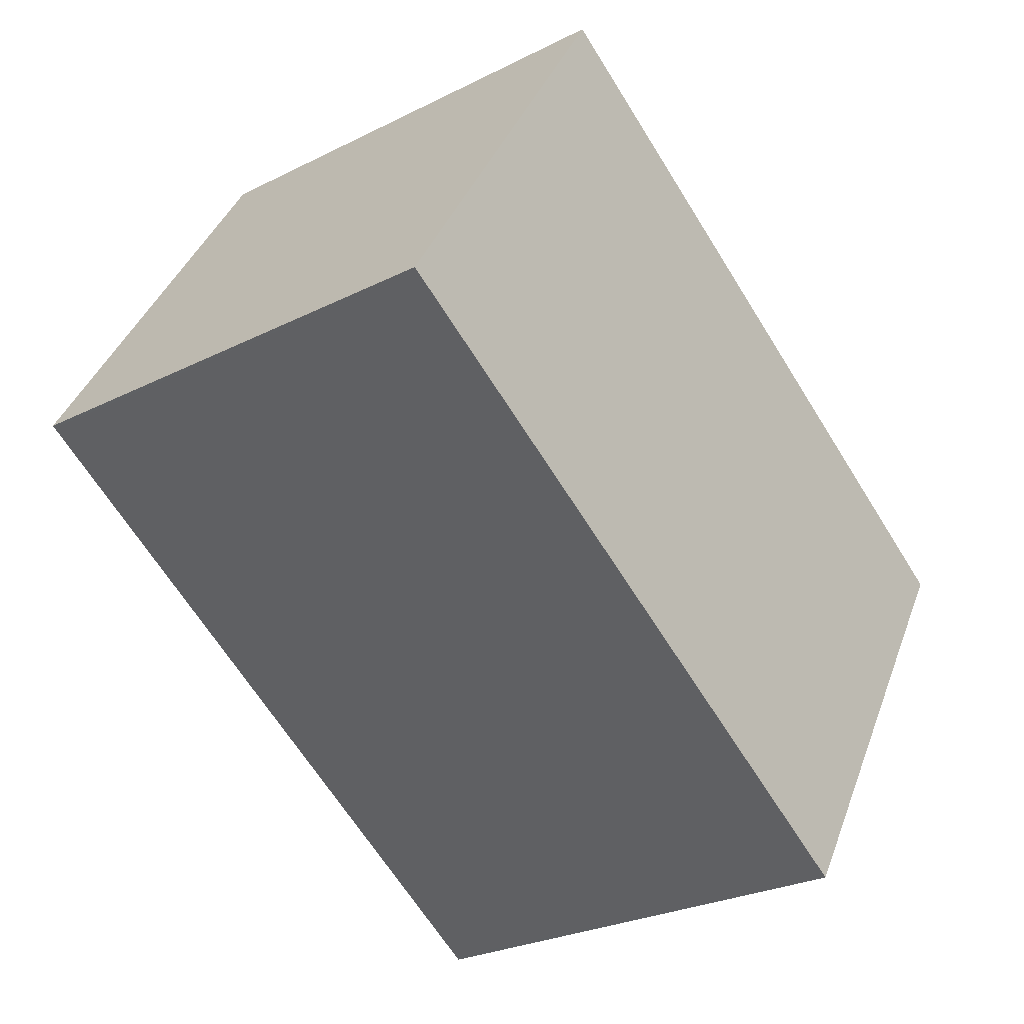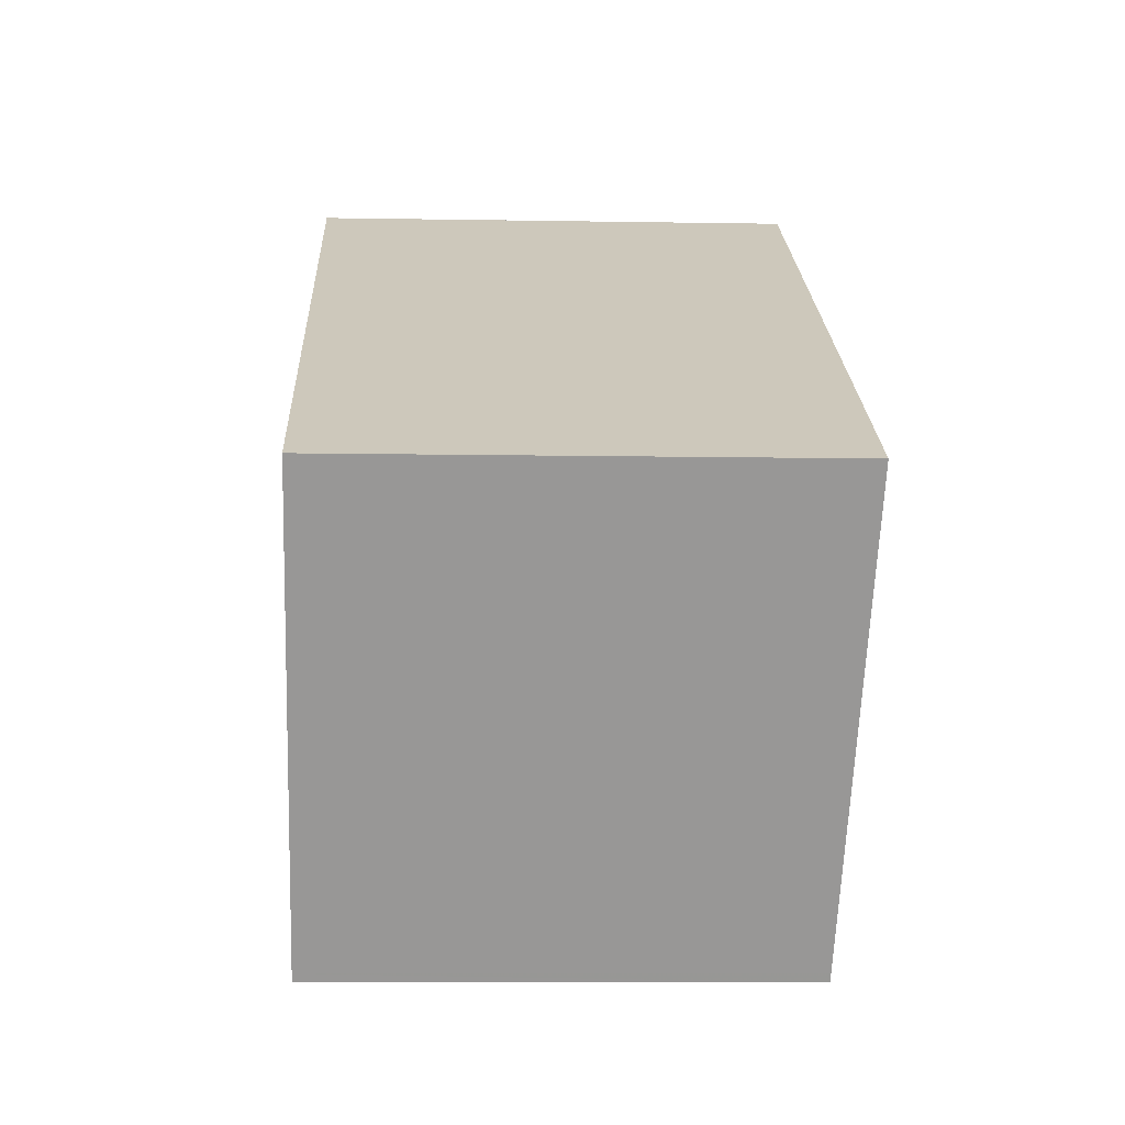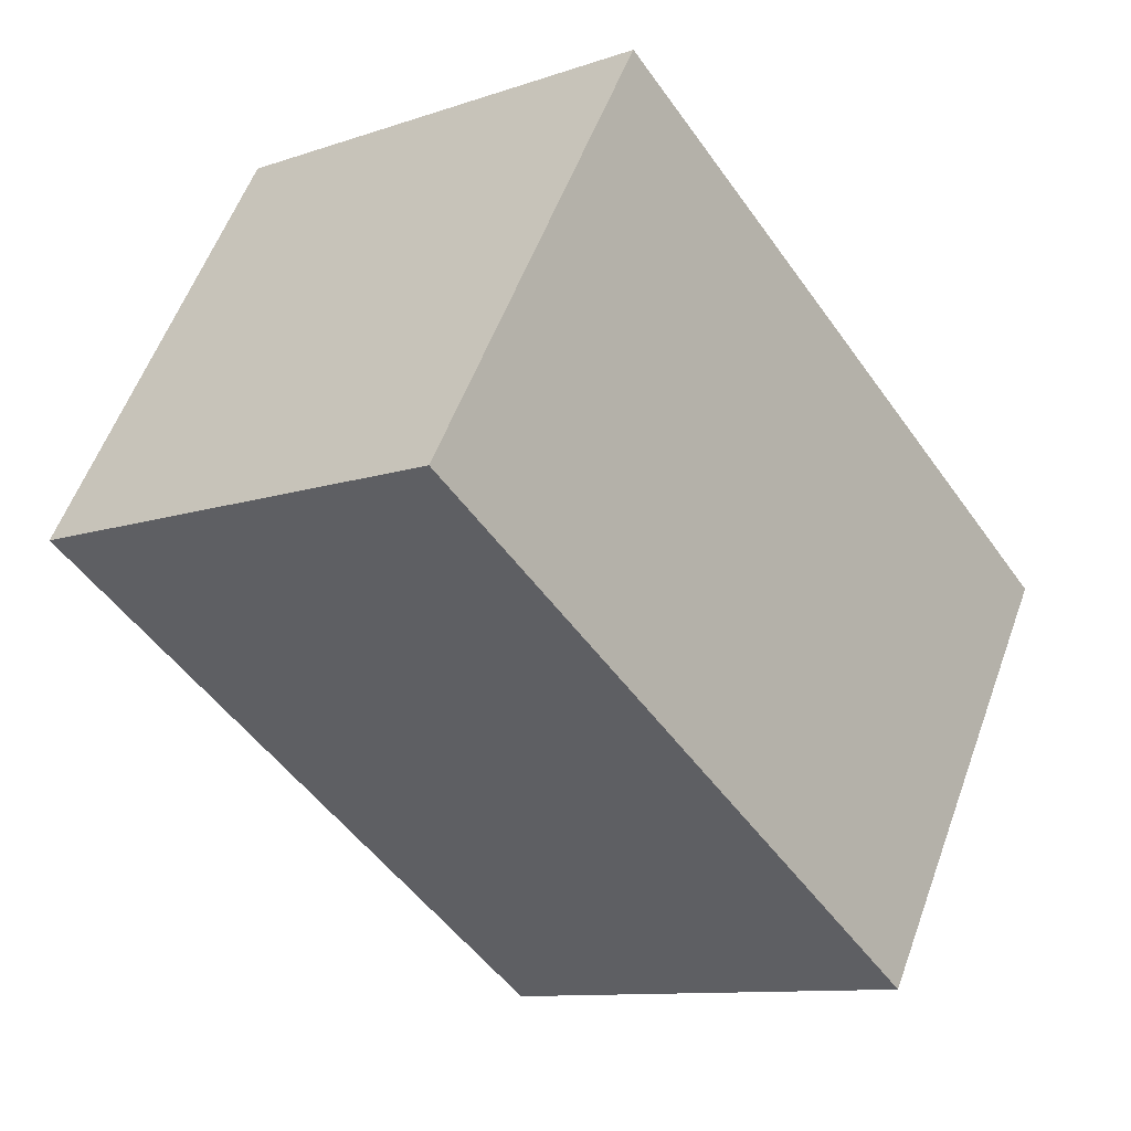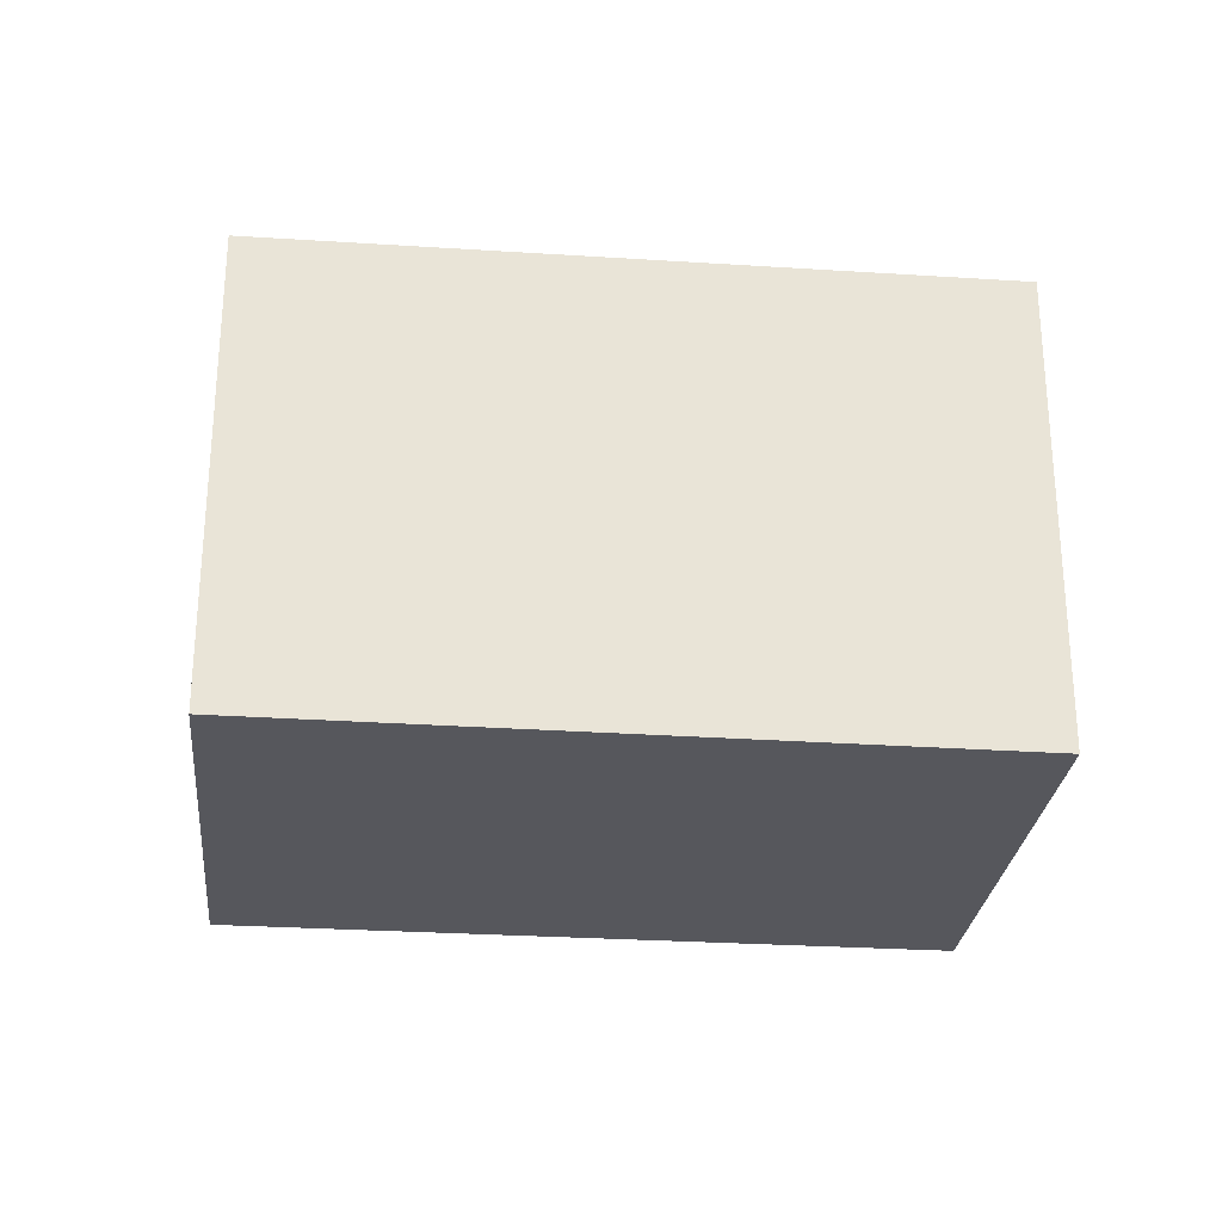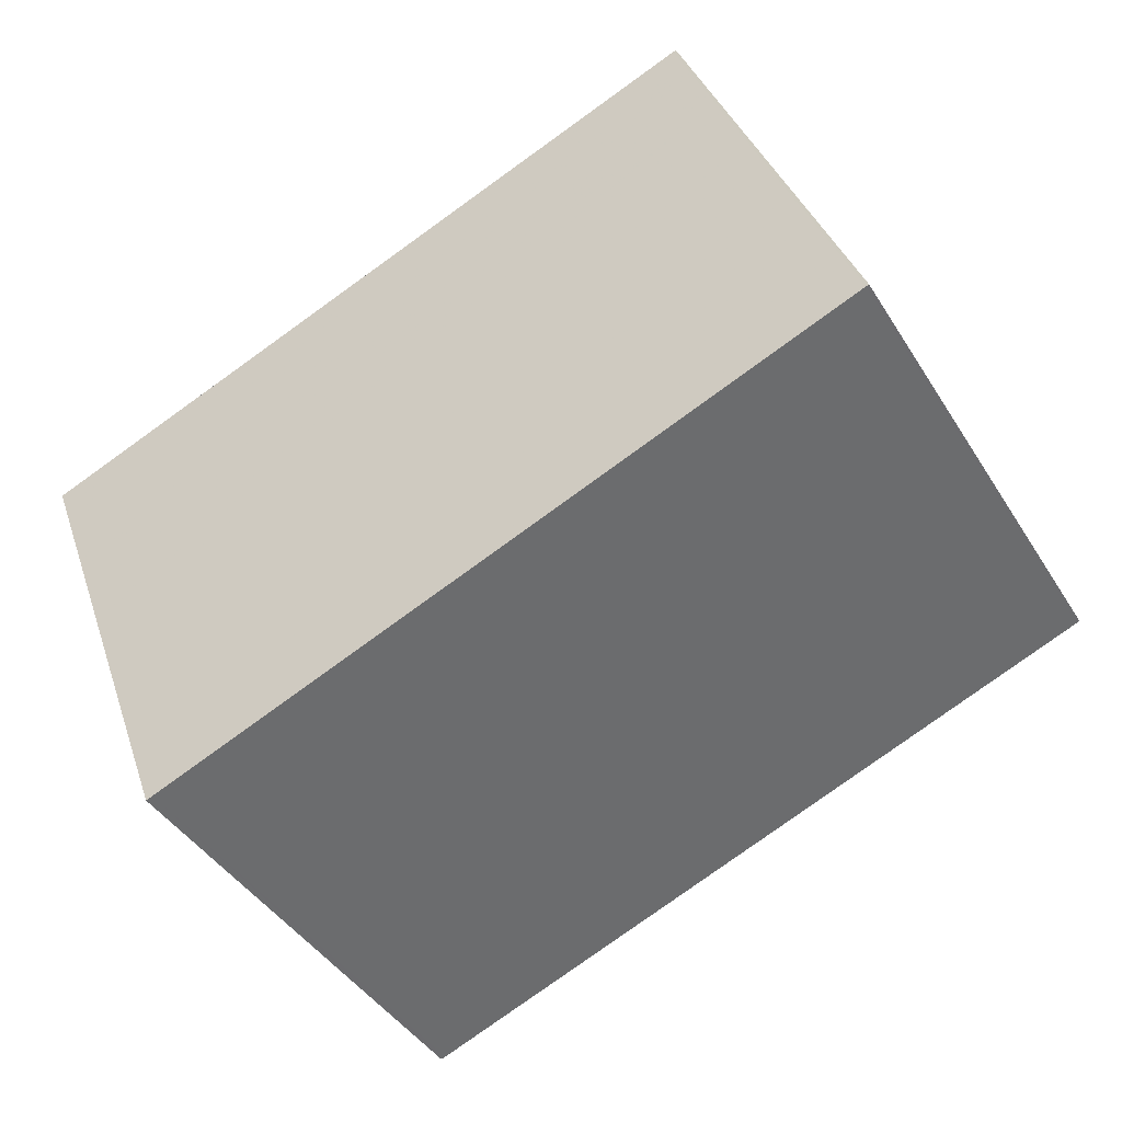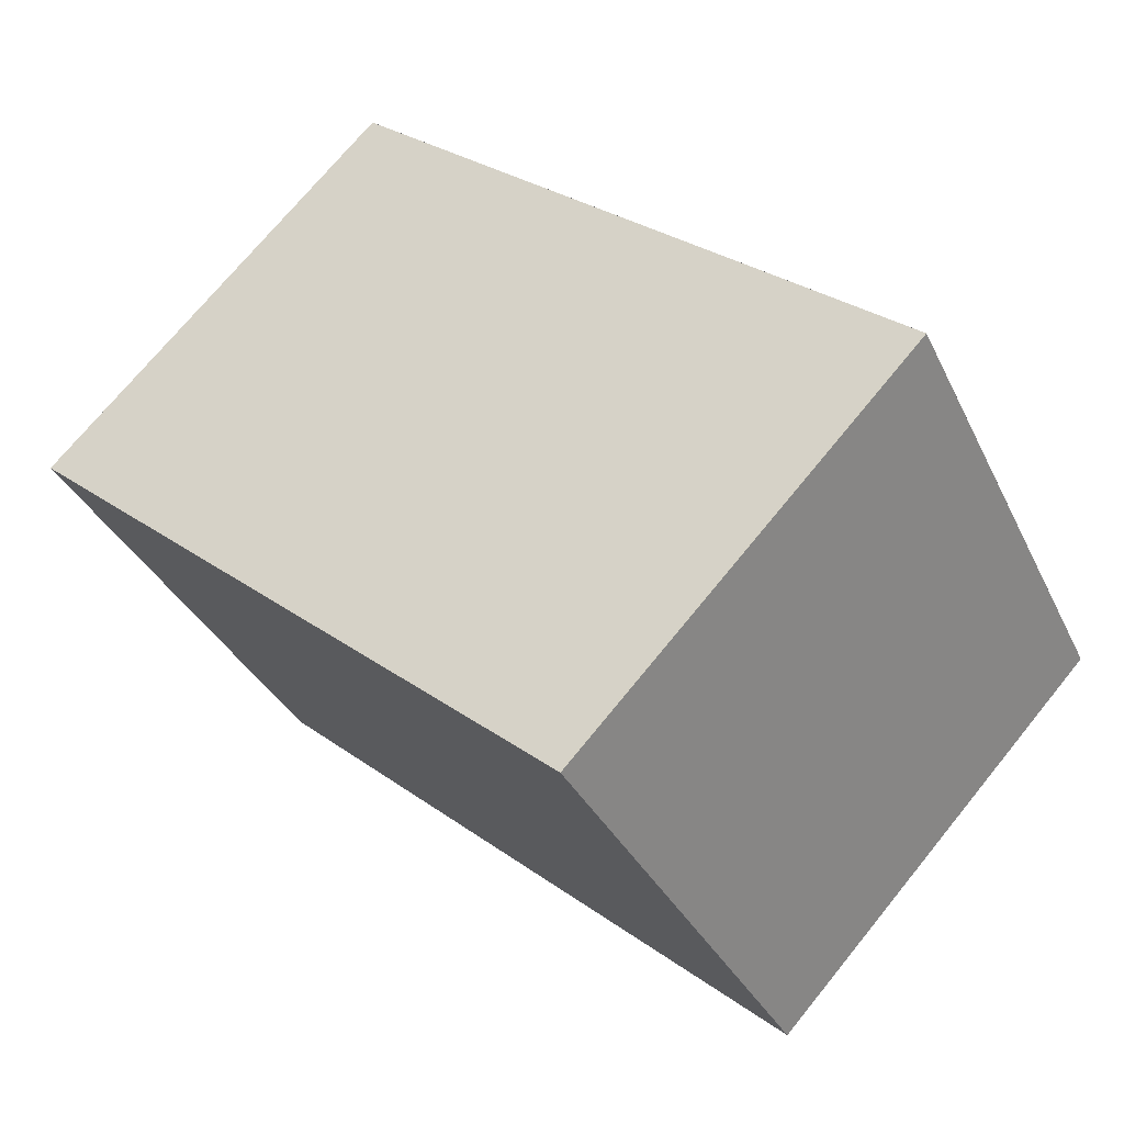
<metadata>
{"format":"obj","ext":"obj","renderer":"f3d","projection":"perspective","resolution":1024,"background":"white","views":[{"elev":-26.8,"azim":128.1,"up":"+Y"},{"elev":-9.8,"azim":-92.5,"up":"+Y"},{"elev":-10.6,"azim":130.5,"up":"+Y"},{"elev":-27.6,"azim":-154.4,"up":"+Z"},{"elev":35.6,"azim":-17.3,"up":"+Y"},{"elev":71.8,"azim":39.1,"up":"+Y"}]}
</metadata>
<code>
v -2513 -722.8 3.117
v -2515 -720 3.232
v -2511 -717.4 3.206
v -2509 -720.2 3.09
v -2509 -720.2 3.09
v -2511 -717.4 3.206
v -2511 -717.4 3.206
v -2515 -720 3.232
v -2511 -717.4 3.206
v -2513 -722.7 3.117
v -2515 -720 3.232
v -2515 -720 3.232
v -2513 -722.7 3.119
v -2513 -722.7 3.119
v -2509 -720.1 3.092
v -2509 -720.1 3.092
v -2513 -722.7 3.119
v -2513 -722.8 3.117
v -2513 -722.8 0
v -2513 -722.7 0
v -2515 -720 3.232
v -2515 -720 3.232
v -2515 -720 -4.441e-16
v -2515 -720 0
v -2511 -717.4 3.206
v -2511 -717.4 3.206
v -2511 -717.4 0
v -2511 -717.4 0
v -2509 -720.2 3.09
v -2509 -720.2 3.09
v -2509 -720.2 0
v -2509 -720.2 0
v -2513 -722.7 3.117
v -2509 -720.2 3.09
v -2509 -720.2 0
v -2513 -722.7 4.441e-16
v -2511 -717.4 3.206
v -2511 -717.4 3.206
v -2511 -717.4 0
v -2511 -717.4 0
v -2515 -720 3.232
v -2515 -720 3.232
v -2515 -720 0
v -2515 -720 -4.441e-16
v -2509 -720.1 3.092
v -2511 -717.4 3.206
v -2511 -717.4 0
v -2509 -720.1 0
v -2513 -722.8 3.117
v -2513 -722.7 3.117
v -2513 -722.7 4.441e-16
v -2513 -722.8 0
v -2511 -717.4 3.206
v -2515 -720 3.232
v -2515 -720 0
v -2511 -717.4 0
v -2515 -720 3.232
v -2513 -722.7 3.119
v -2513 -722.7 0
v -2515 -720 0
v -2509 -720.2 3.09
v -2509 -720.1 3.092
v -2509 -720.1 0
v -2509 -720.2 0
v -2513 -722.8 0
v -2515 -720 0
v -2511 -717.4 0
v -2509 -720.2 0
f 7 6 3 9
f 12 6 7 11
f 15 5 10 14
f 16 4 5 15
f 14 10 1 13
f 11 8 2 12
f 13 8 11 14
f 14 11 7 15
f 15 7 9 16
f 18 19 20 17
f 22 23 24 21
f 26 27 28 25
f 30 31 32 29
f 34 35 36 33
f 38 39 40 37
f 42 43 44 41
f 46 47 48 45
f 50 51 52 49
f 54 55 56 53
f 58 59 60 57
f 62 63 64 61
f 66 67 68 65

</code>
